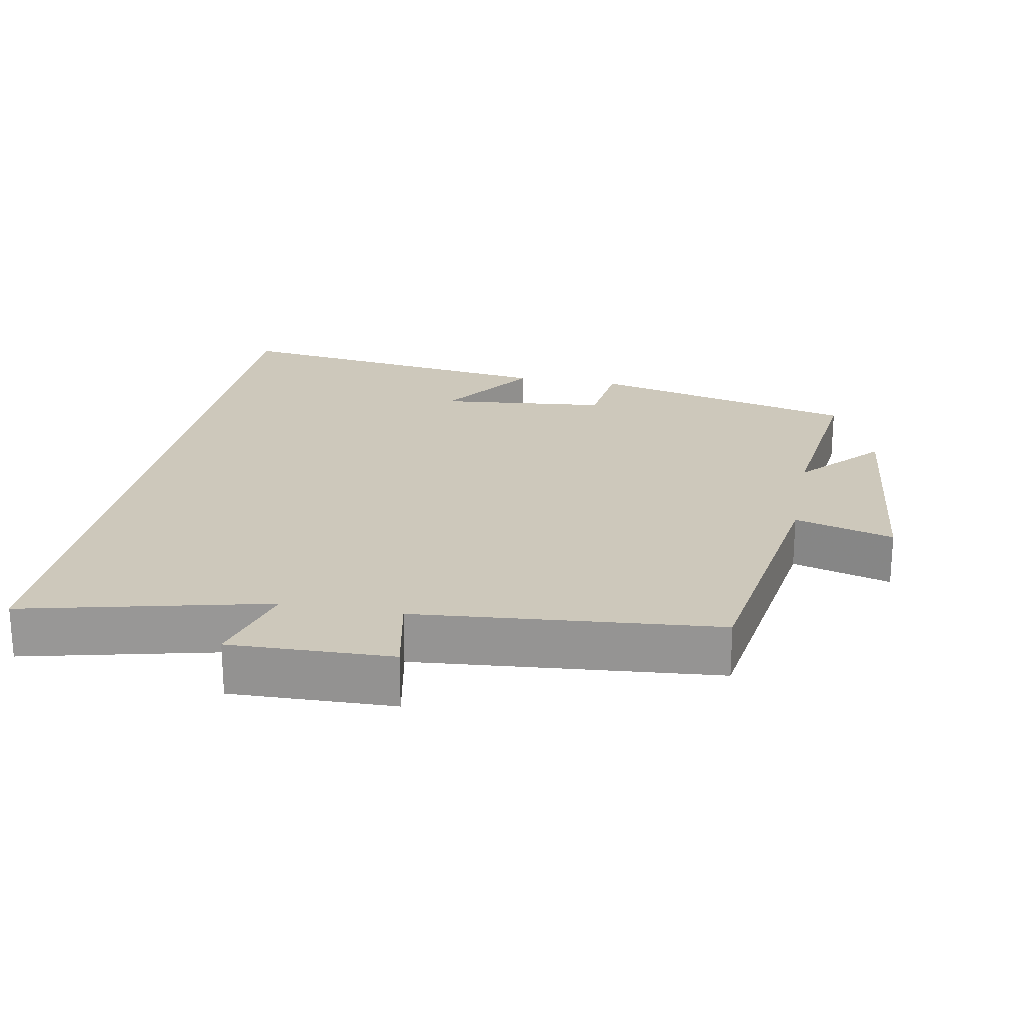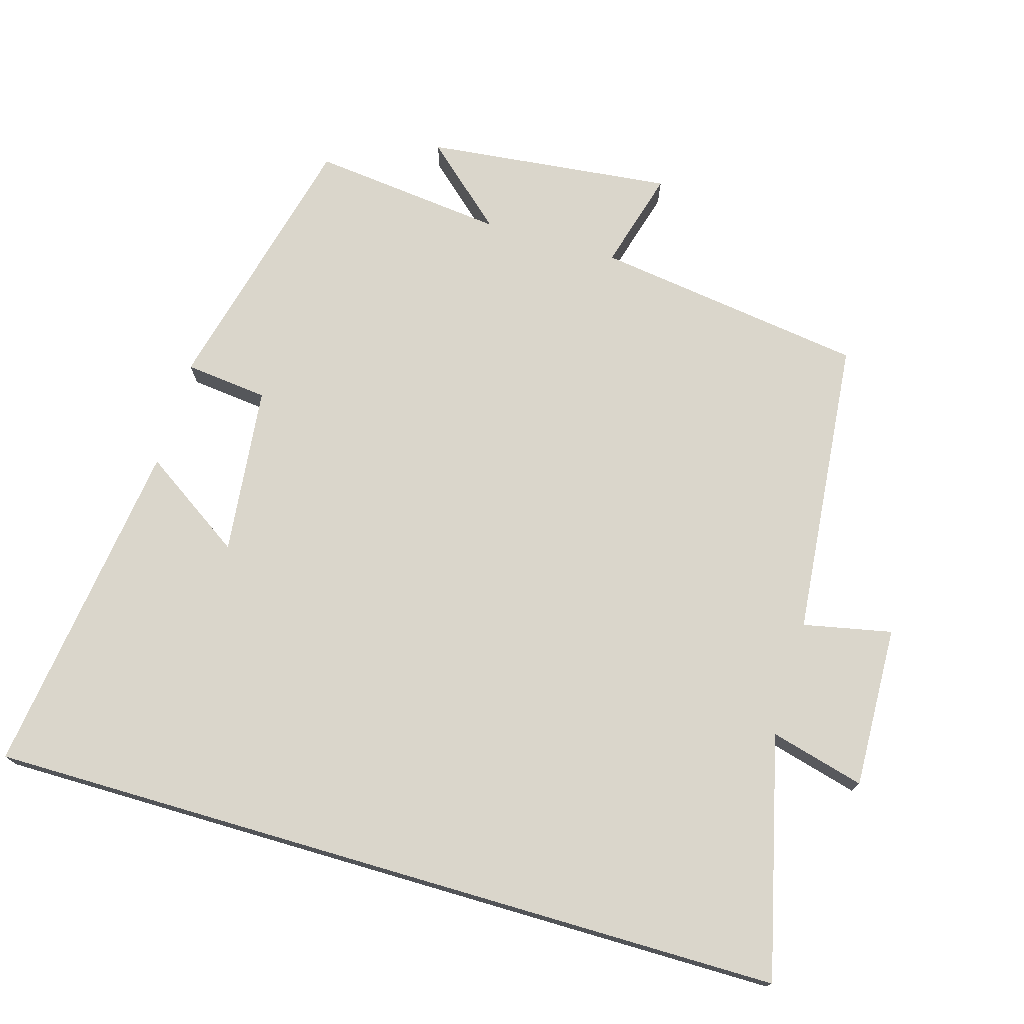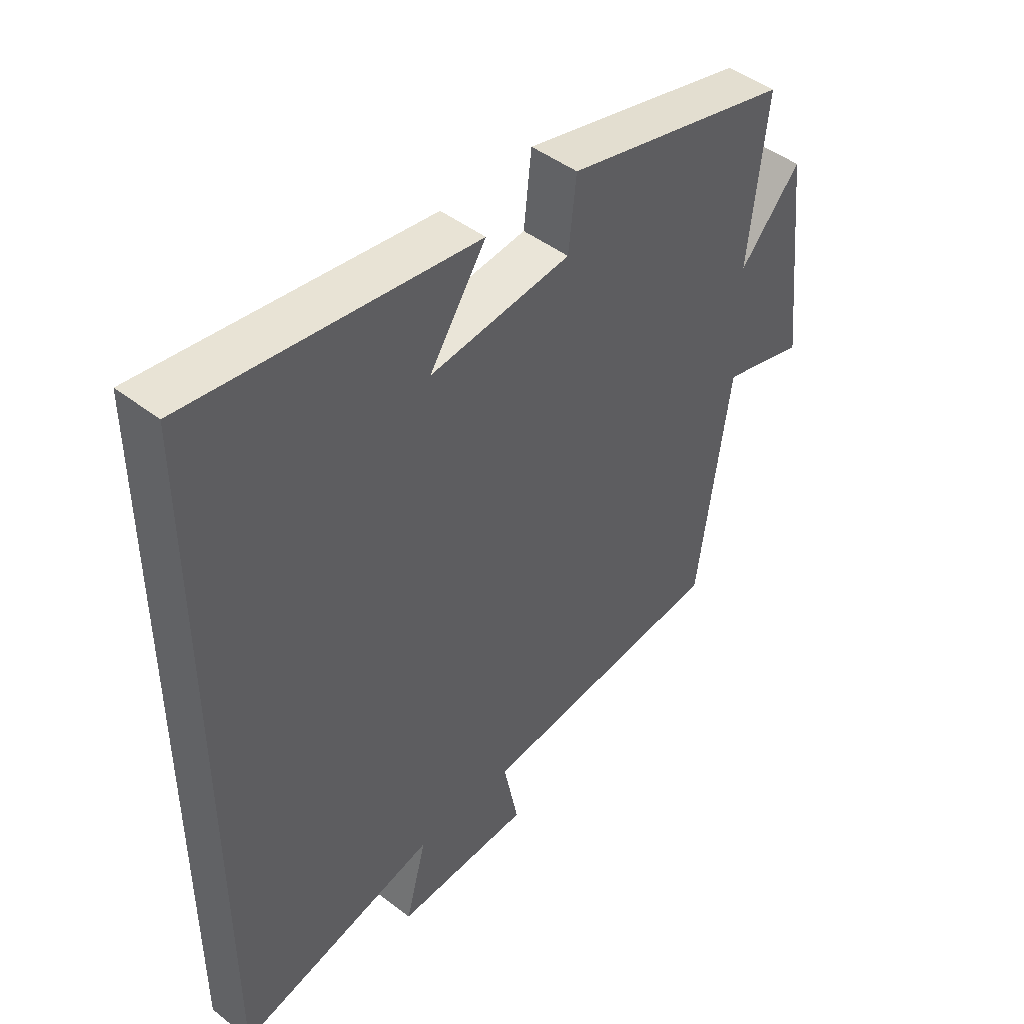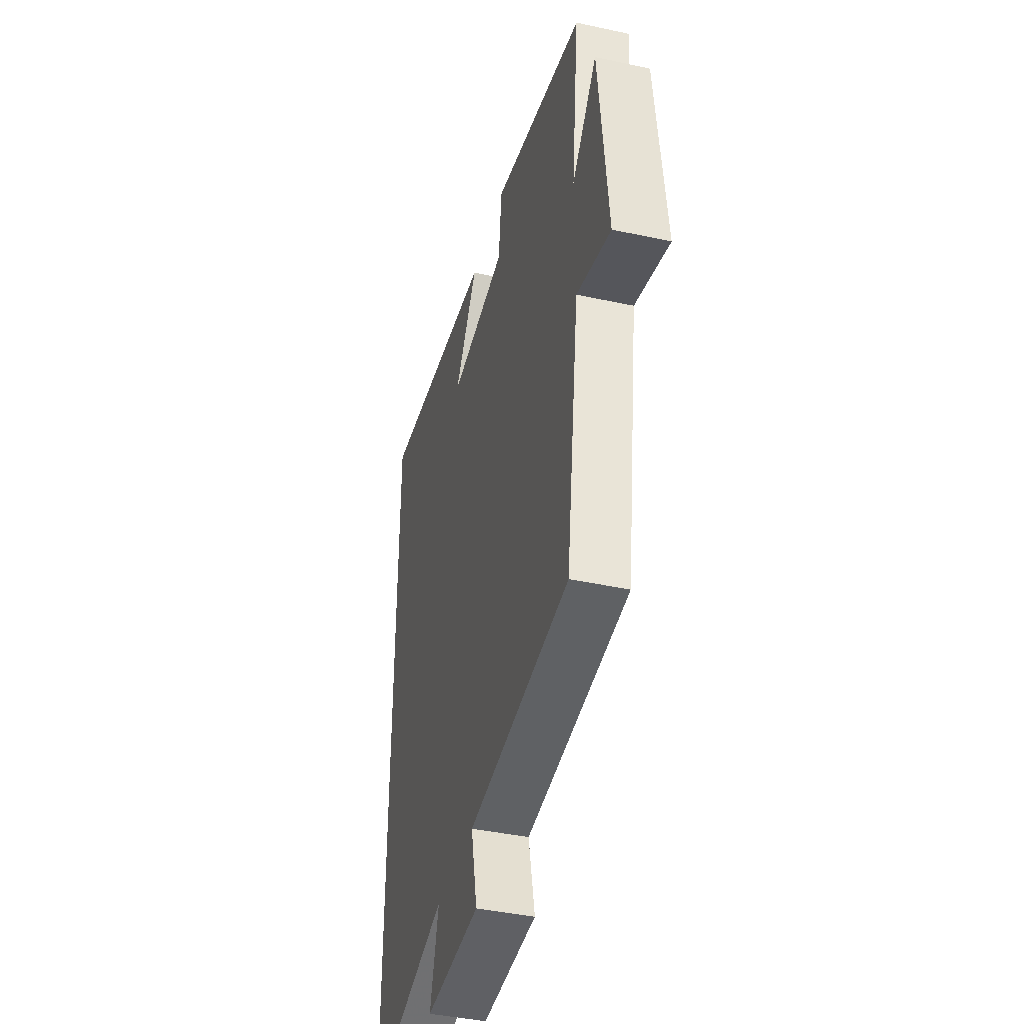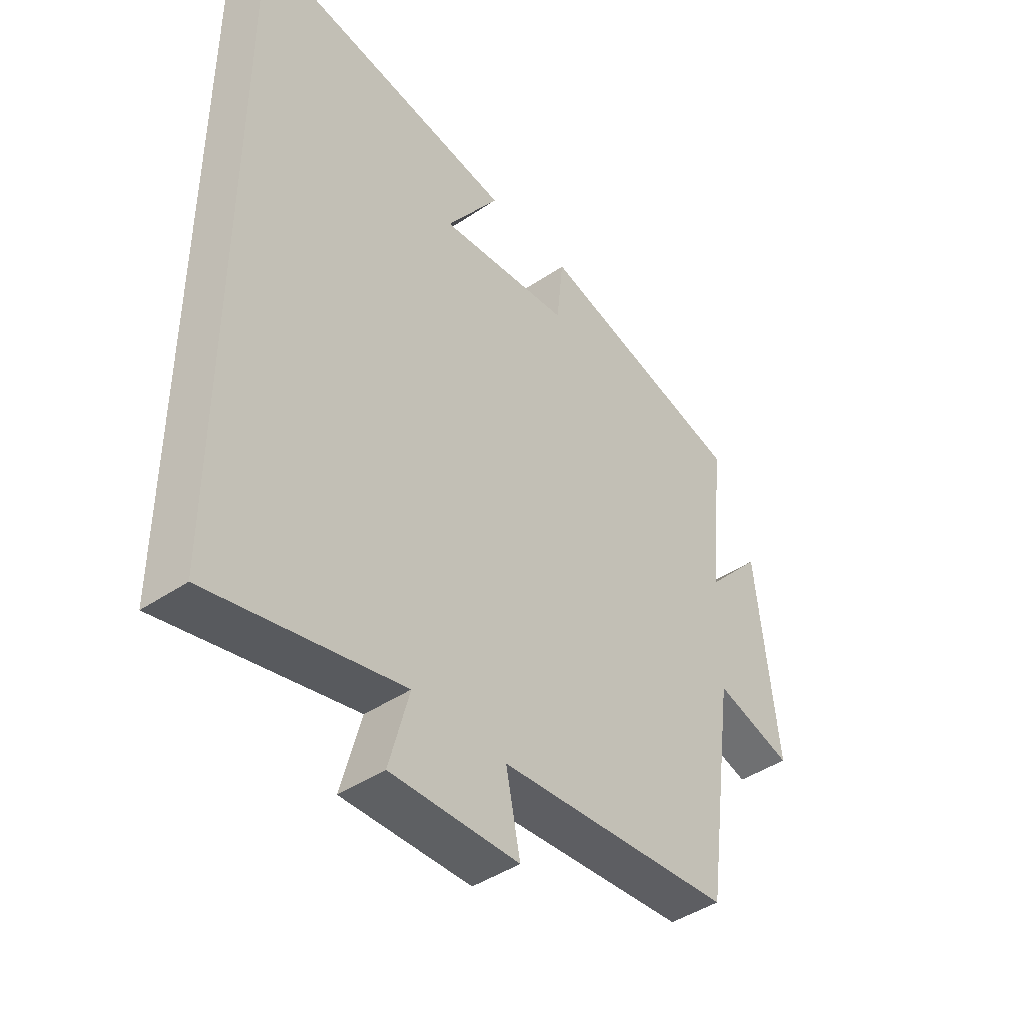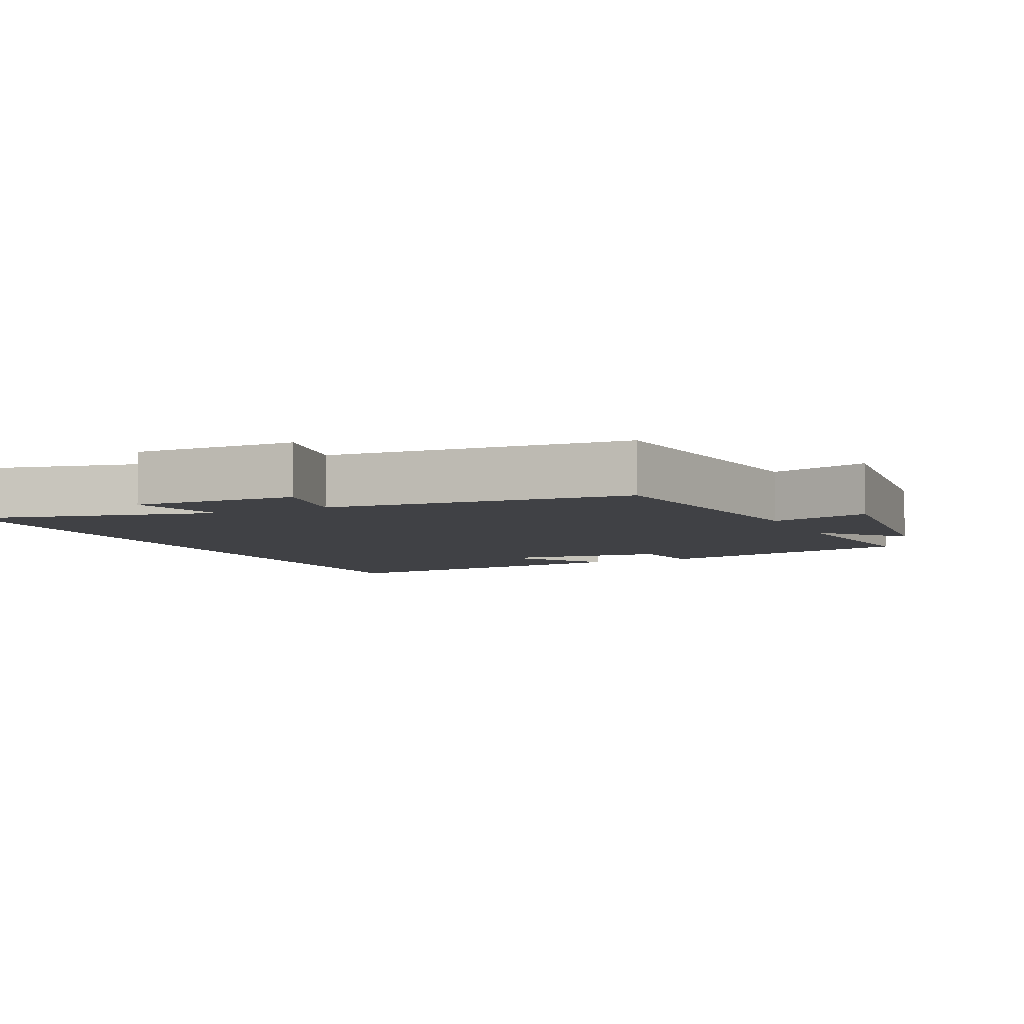
<metadata>
{"format":"obj","ext":"obj","renderer":"f3d","projection":"perspective","resolution":1024,"background":"white","views":[{"elev":21.9,"azim":-169.0,"up":"+Y"},{"elev":74.1,"azim":106.3,"up":"+Y"},{"elev":46.0,"azim":131.5,"up":"+Z"},{"elev":-41.5,"azim":-104.7,"up":"+Z"},{"elev":-43.9,"azim":128.4,"up":"+Z"},{"elev":-5.9,"azim":-154.8,"up":"+Y"}]}
</metadata>
<code>
v 0.5 0.07 -0.584
v 0.154 0.07 -0.5
v 0.19 0.07 -0.635
v -0.042 0.07 -0.627
v -0.016 0.07 -0.5
v -0.445 0.07 -0.459
v -0.5 0.07 -0.071
v -0.642 0.07 -0.111
v -0.604 0.07 0.243
v -0.5 0.07 0.127
v -0.531 0.07 0.404
v -0.145 0.07 0.5
v -0.132 0.07 0.381
v 0.11 0.07 0.355
v 0.013 0.07 0.5
v 0.5 0.07 0.566
v 0.5 0 -0.584
v 0.154 0 -0.5
v 0.19 0 -0.635
v -0.042 0 -0.627
v -0.016 0 -0.5
v -0.445 0 -0.459
v -0.5 0 -0.071
v -0.642 0 -0.111
v -0.604 0 0.243
v -0.5 0 0.127
v -0.531 0 0.404
v -0.145 0 0.5
v -0.132 0 0.381
v 0.11 0 0.355
v 0.013 0 0.5
v 0.5 0 0.566
f 14 15 16
f 14 16 1 2
f 13 14 2
f 10 11 12 13
f 10 13 2 3
f 7 8 9 10
f 5 6 7 10
f 5 10 3
f 3 4 5
f 32 31 30
f 18 17 32 30
f 18 30 29
f 29 28 27 26
f 19 18 29 26
f 26 25 24 23
f 26 23 22 21
f 19 26 21
f 21 20 19
f 1 17 18 2
f 2 18 19 3
f 3 19 20 4
f 4 20 21 5
f 5 21 22 6
f 6 22 23 7
f 7 23 24 8
f 8 24 25 9
f 9 25 26 10
f 10 26 27 11
f 11 27 28 12
f 12 28 29 13
f 13 29 30 14
f 14 30 31 15
f 15 31 32 16
f 16 32 17 1

</code>
